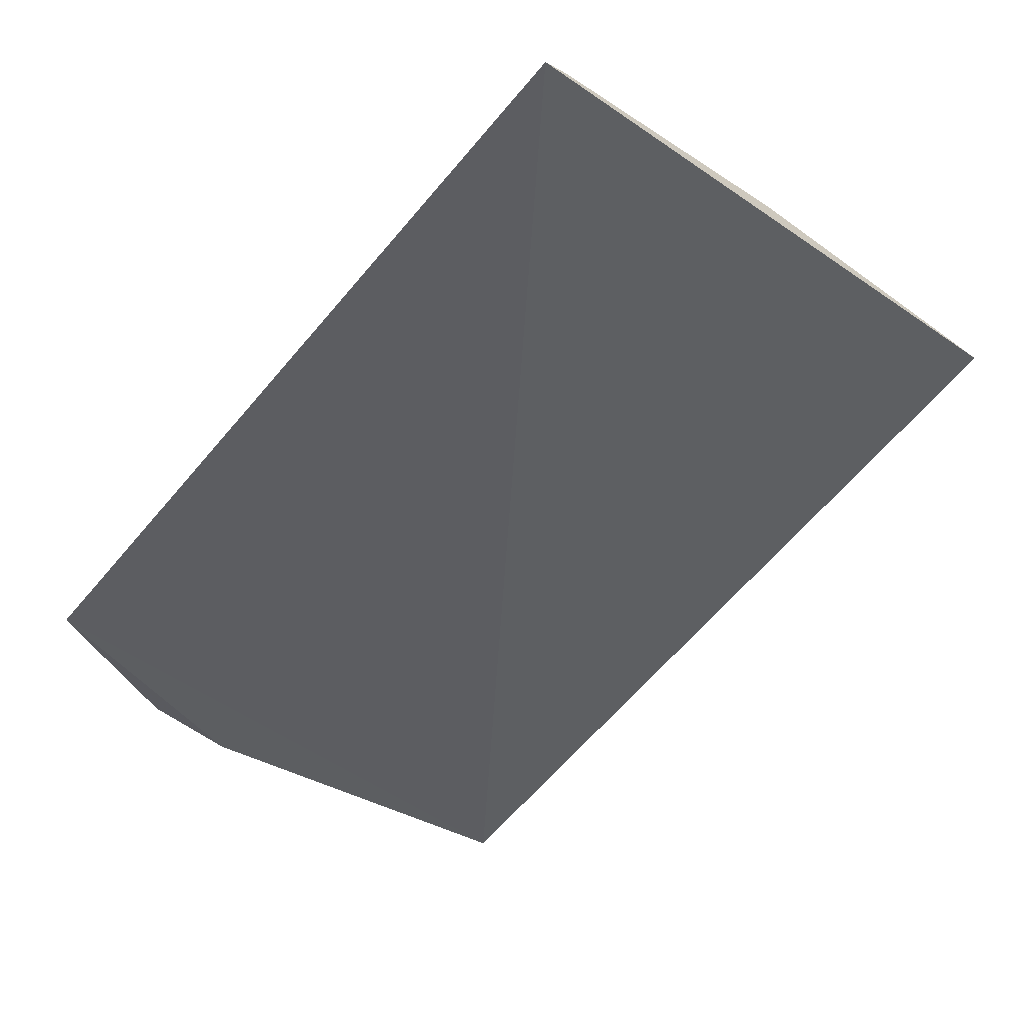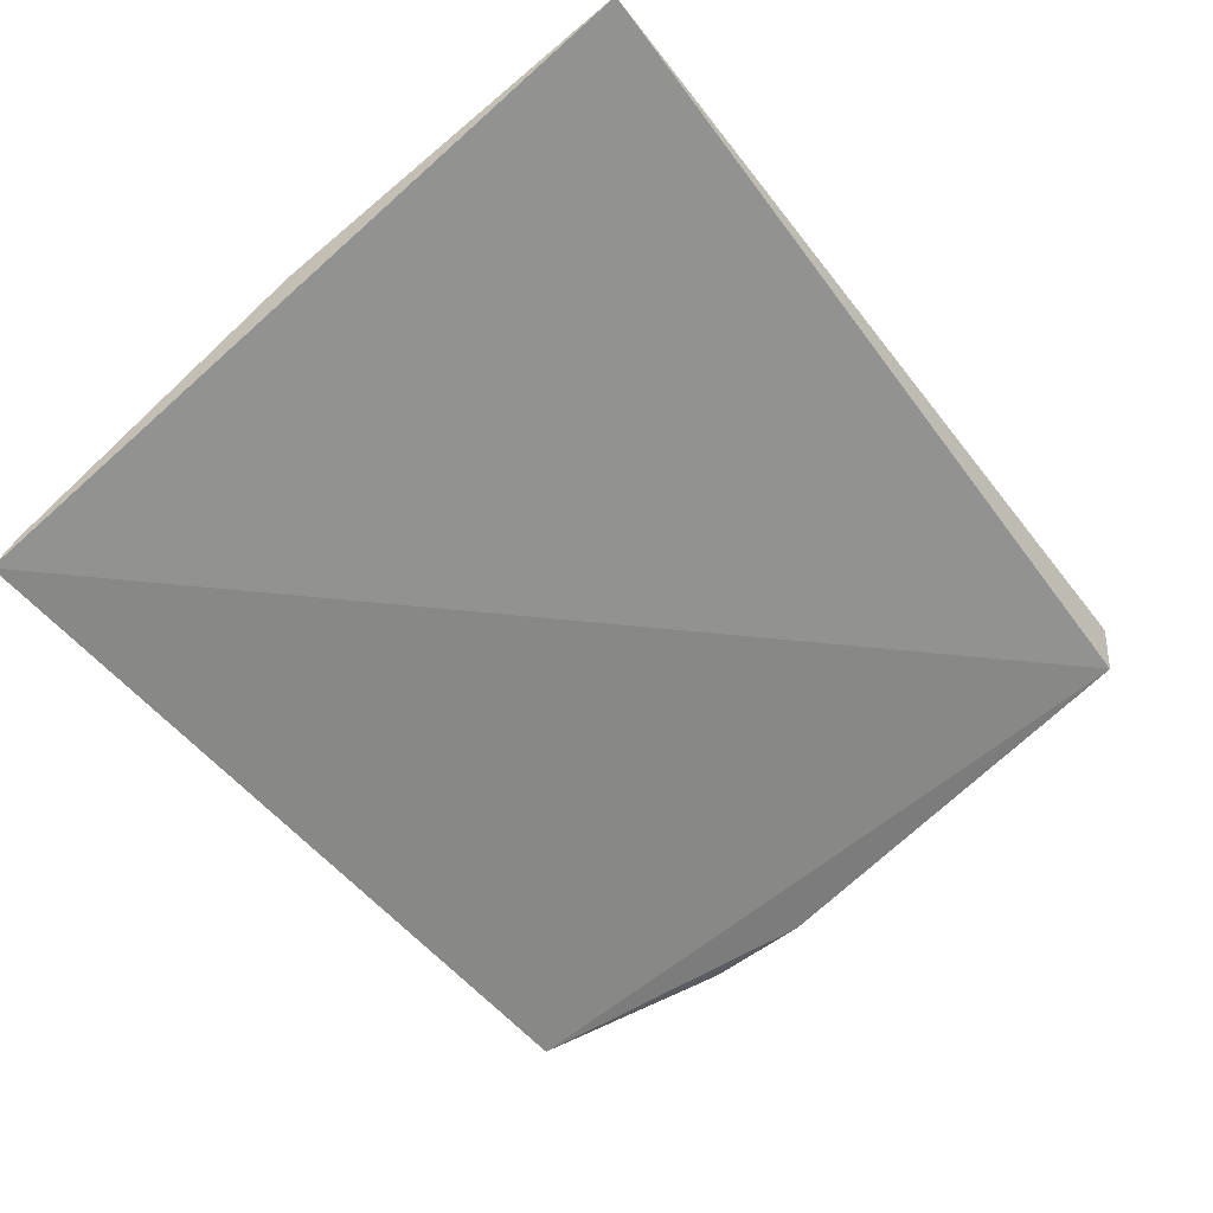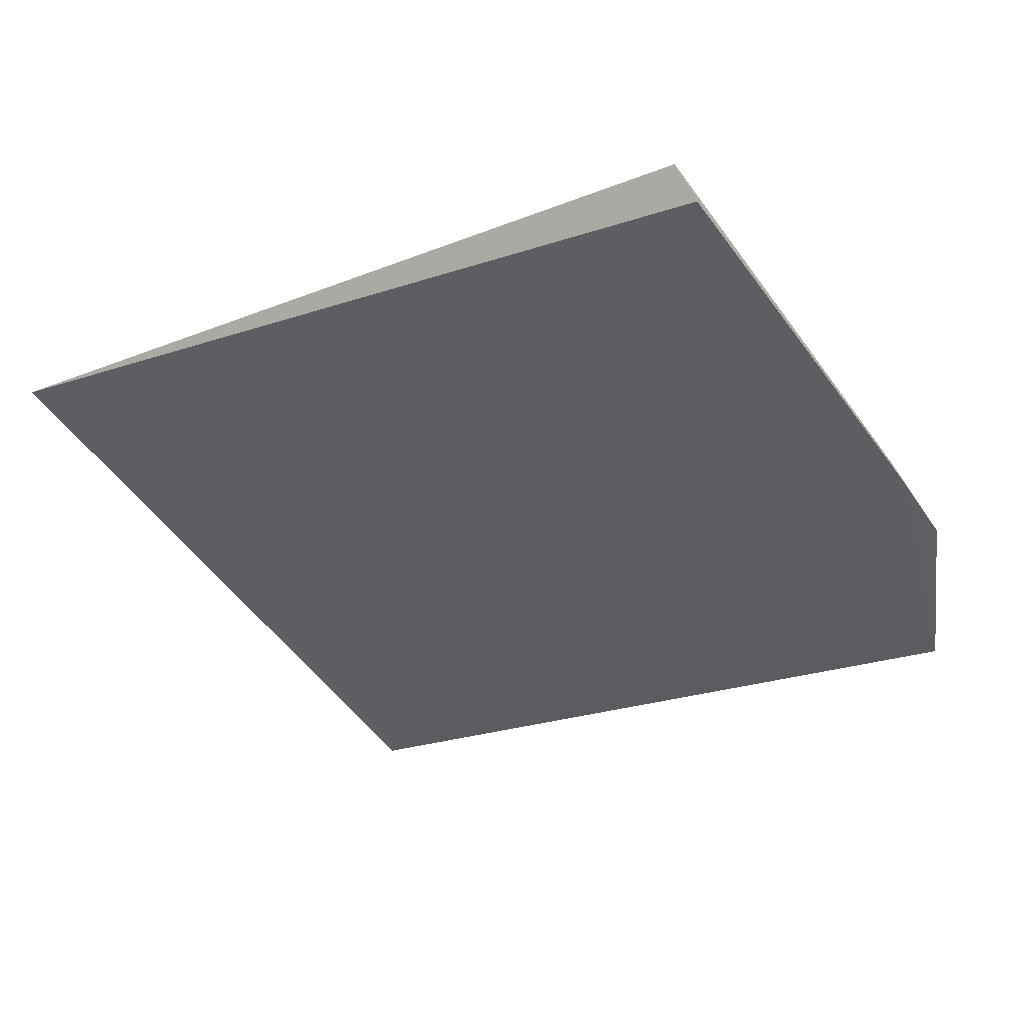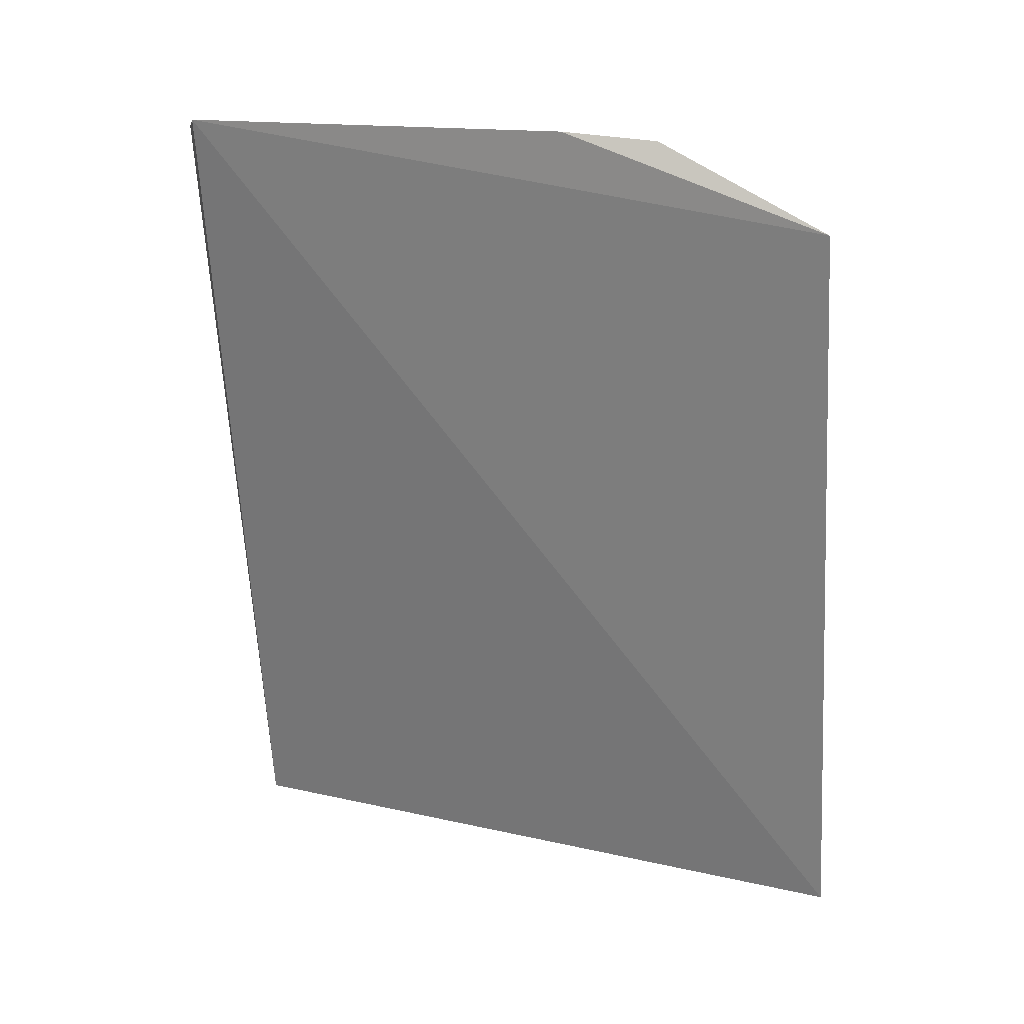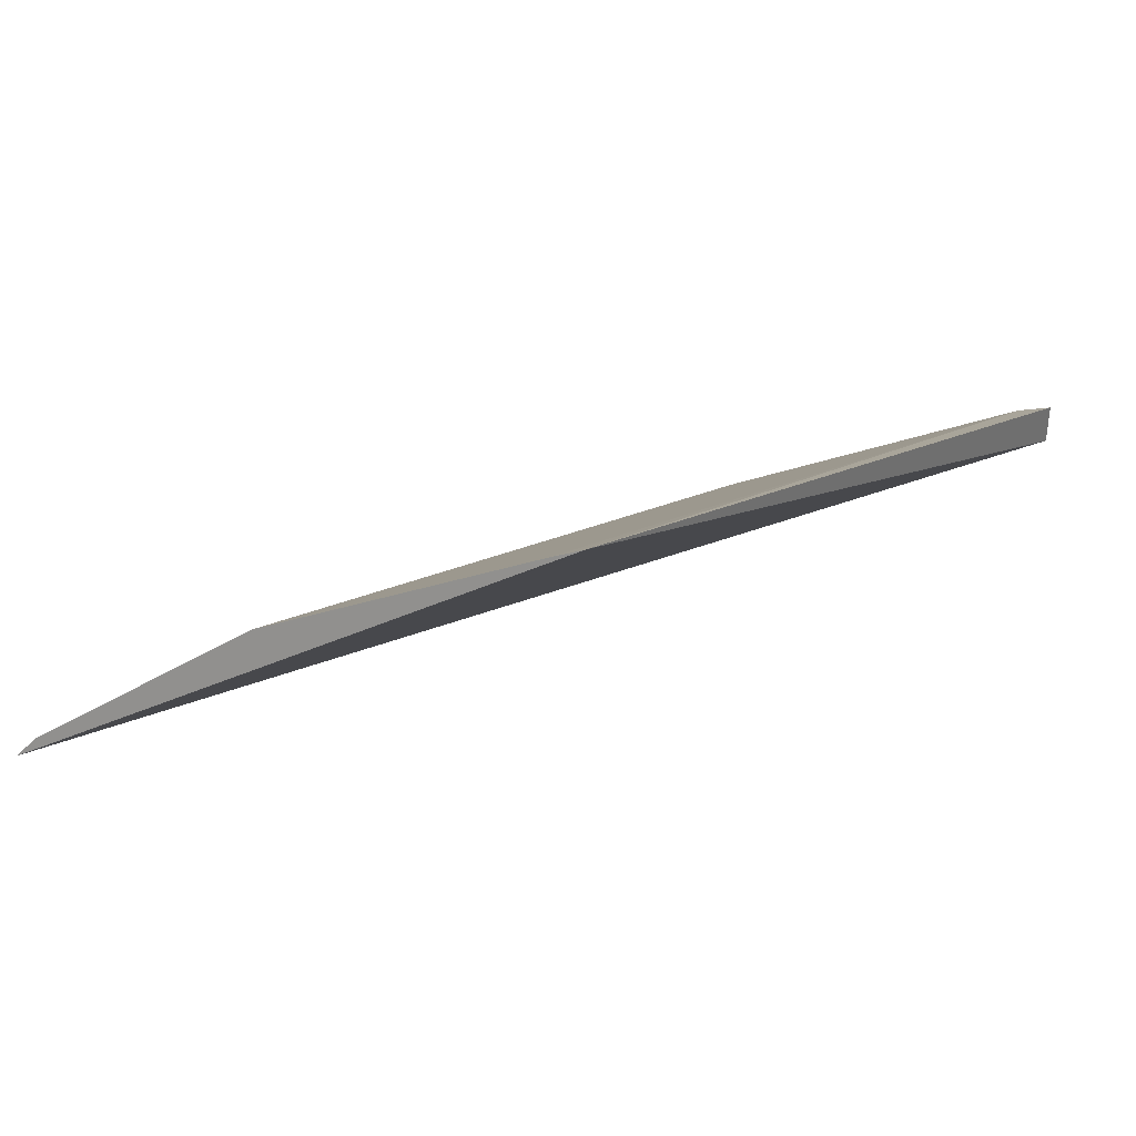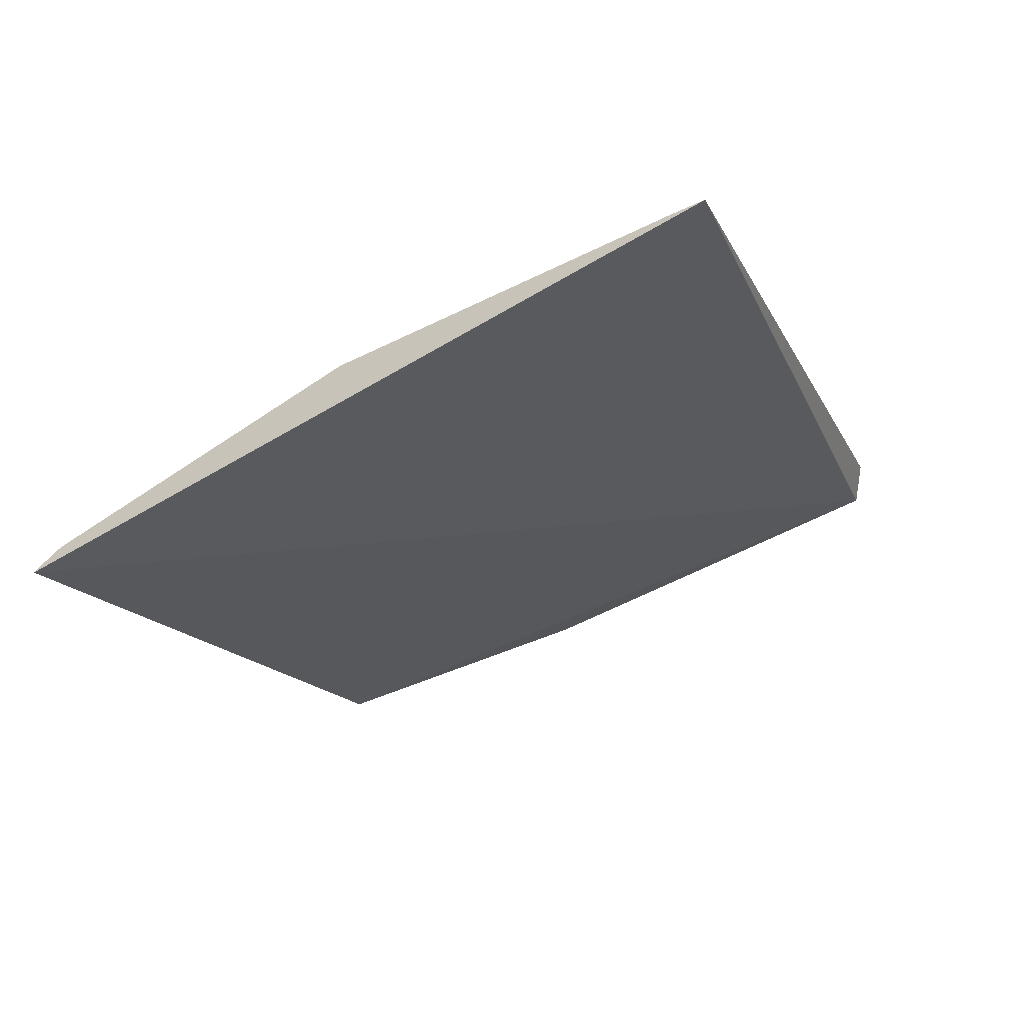
<metadata>
{"format":"obj","ext":"obj","renderer":"f3d","projection":"perspective","resolution":1024,"background":"white","views":[{"elev":-61.8,"azim":49.9,"up":"+Z"},{"elev":-50.4,"azim":126.0,"up":"+Z"},{"elev":-20.8,"azim":-143.9,"up":"+Z"},{"elev":-64.6,"azim":-86.8,"up":"+Z"},{"elev":13.3,"azim":125.4,"up":"+Z"},{"elev":-15.2,"azim":108.7,"up":"+Z"}]}
</metadata>
<code>
v -0.4039 1.554 0.8346
v -0.4039 1.54 0.8286
v -0.4221 1.554 0.8337
v -0.4202 1.54 0.8286
v -0.4039 1.547 0.8322
v -0.4039 1.541 0.8291
v -0.4216 1.553 0.8344
v -0.4217 1.545 0.8314
v -0.4039 1.541 0.829
v -0.4039 1.553 0.8344
v -0.4217 1.554 0.8345
v -0.4202 1.541 0.8291
v -0.4202 1.547 0.8322
v -0.4221 1.546 0.8307
v -0.4216 1.544 0.8307
v -0.4202 1.541 0.829
v -0.4219 1.544 0.8303
f 1 2 3
f 3 2 4
f 5 2 1
f 6 2 5
f 9 4 2
f 9 2 6
f 10 7 5
f 10 5 1
f 10 1 7
f 11 7 1
f 11 1 3
f 11 8 7
f 12 6 5
f 12 5 8
f 12 9 6
f 13 8 5
f 13 5 7
f 13 7 8
f 14 3 4
f 14 11 3
f 14 8 11
f 15 12 8
f 16 4 9
f 16 9 12
f 16 15 4
f 16 12 15
f 17 14 4
f 17 4 15
f 17 15 8
f 17 8 14

</code>
